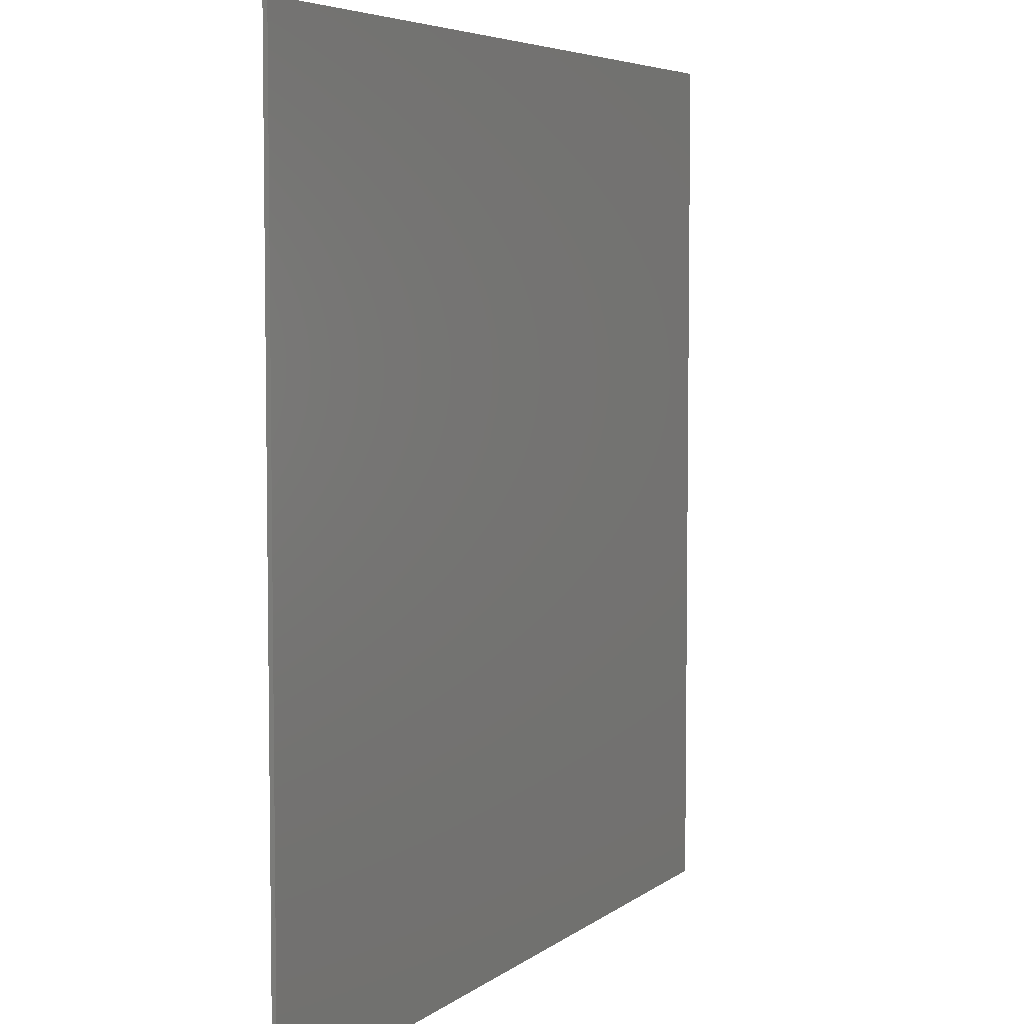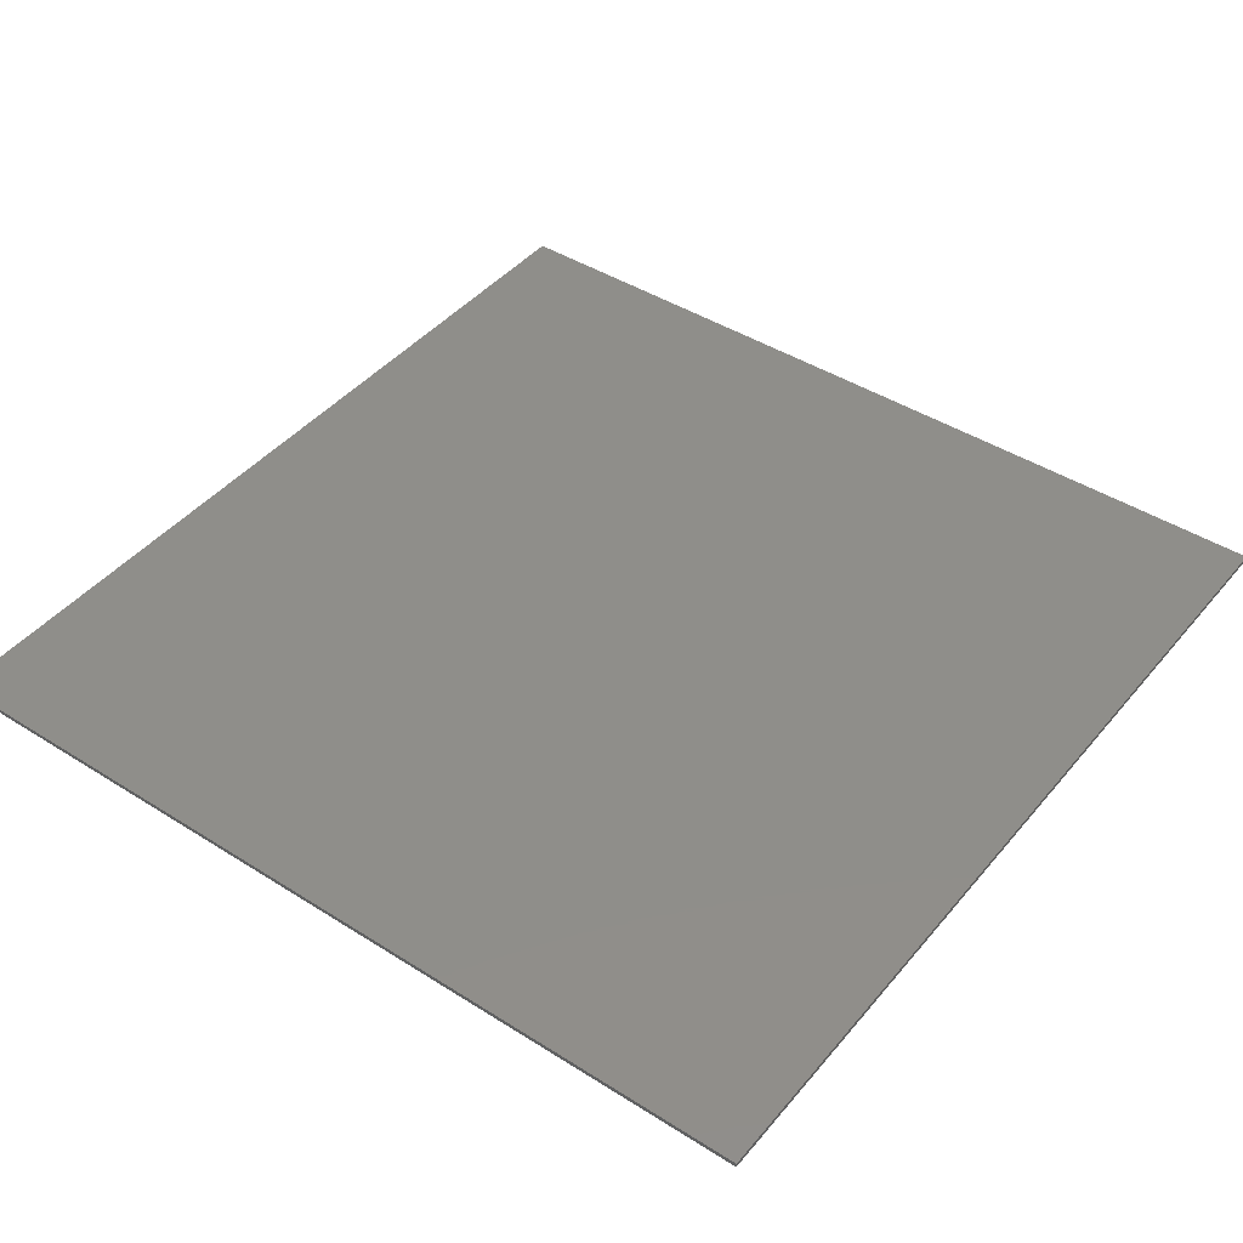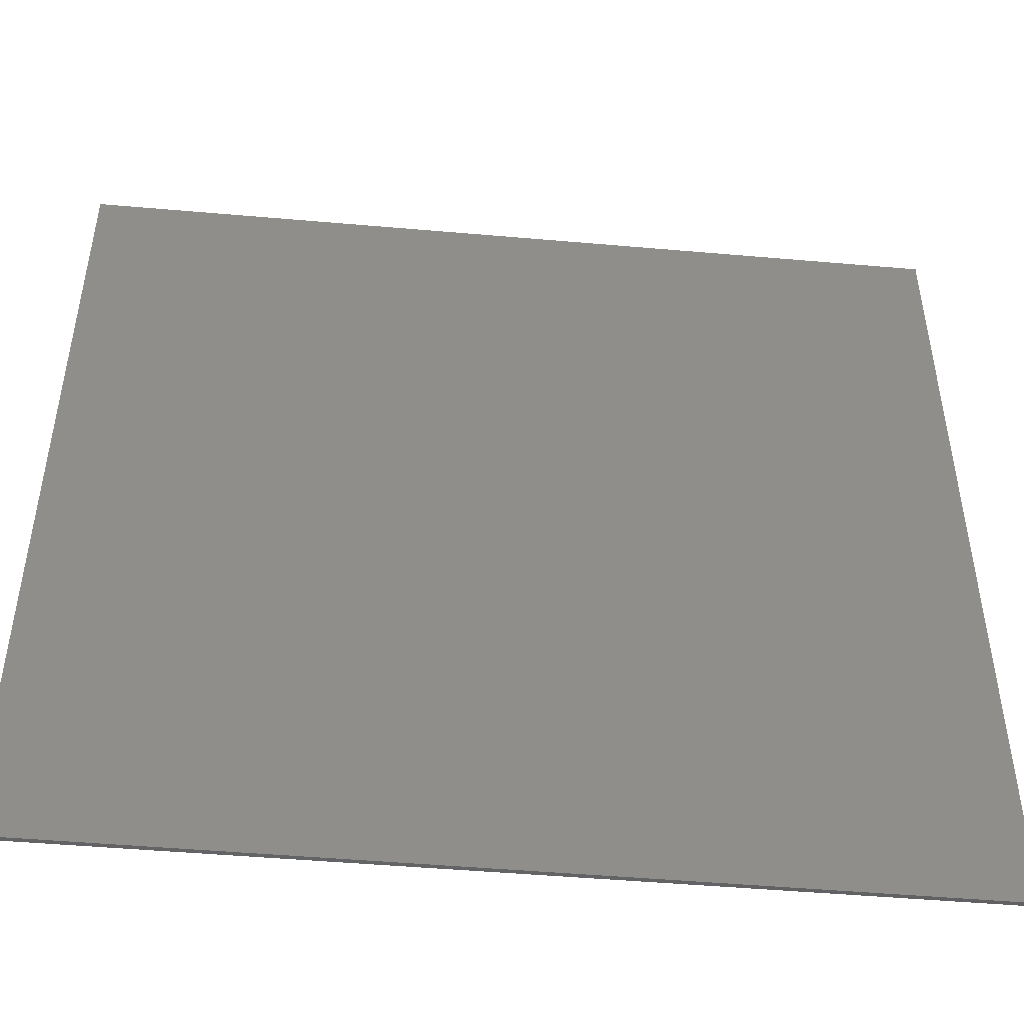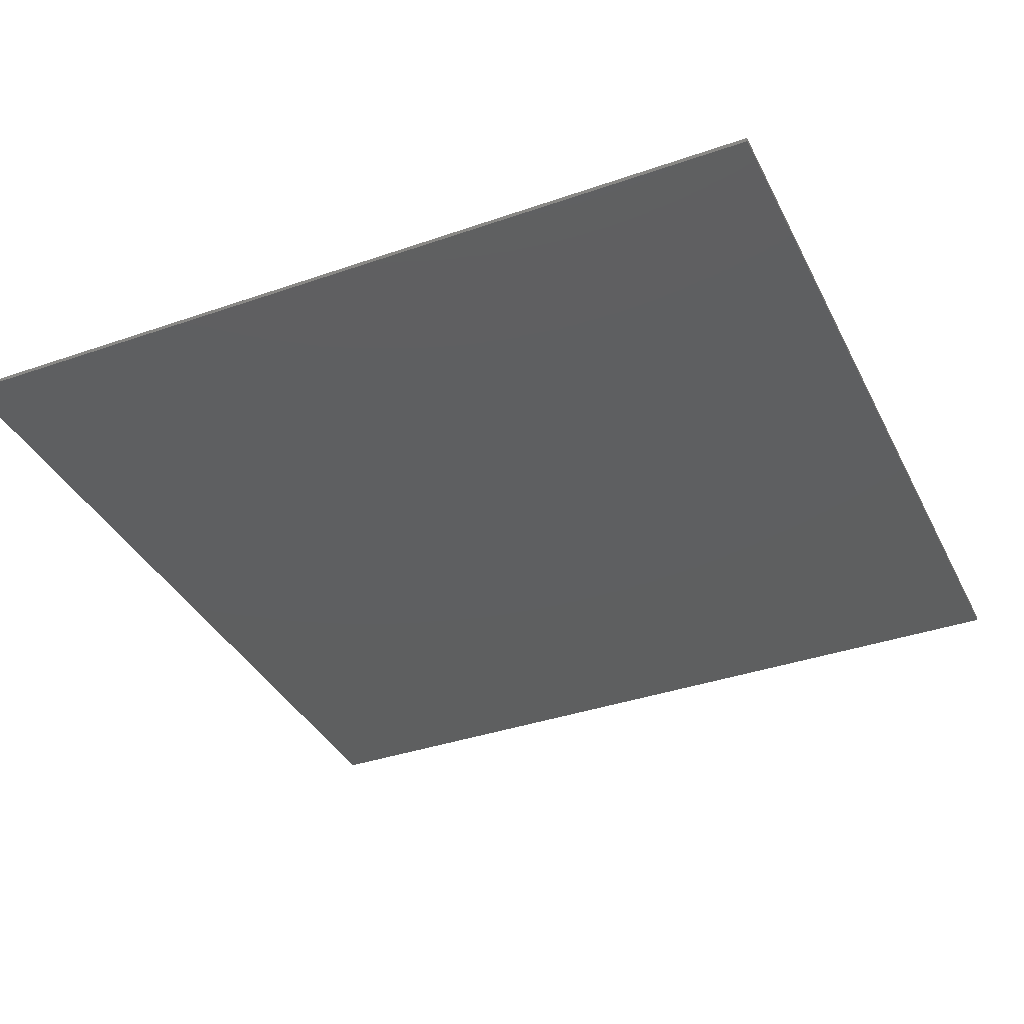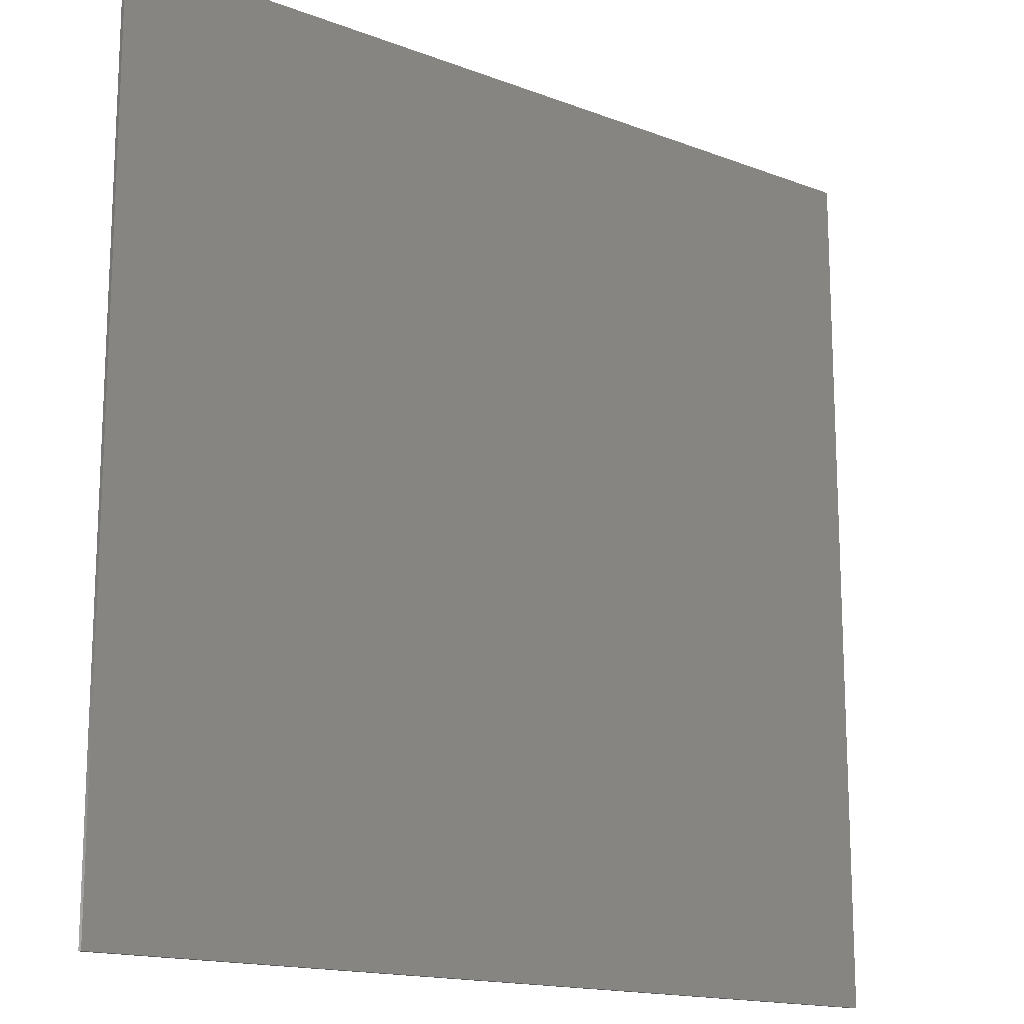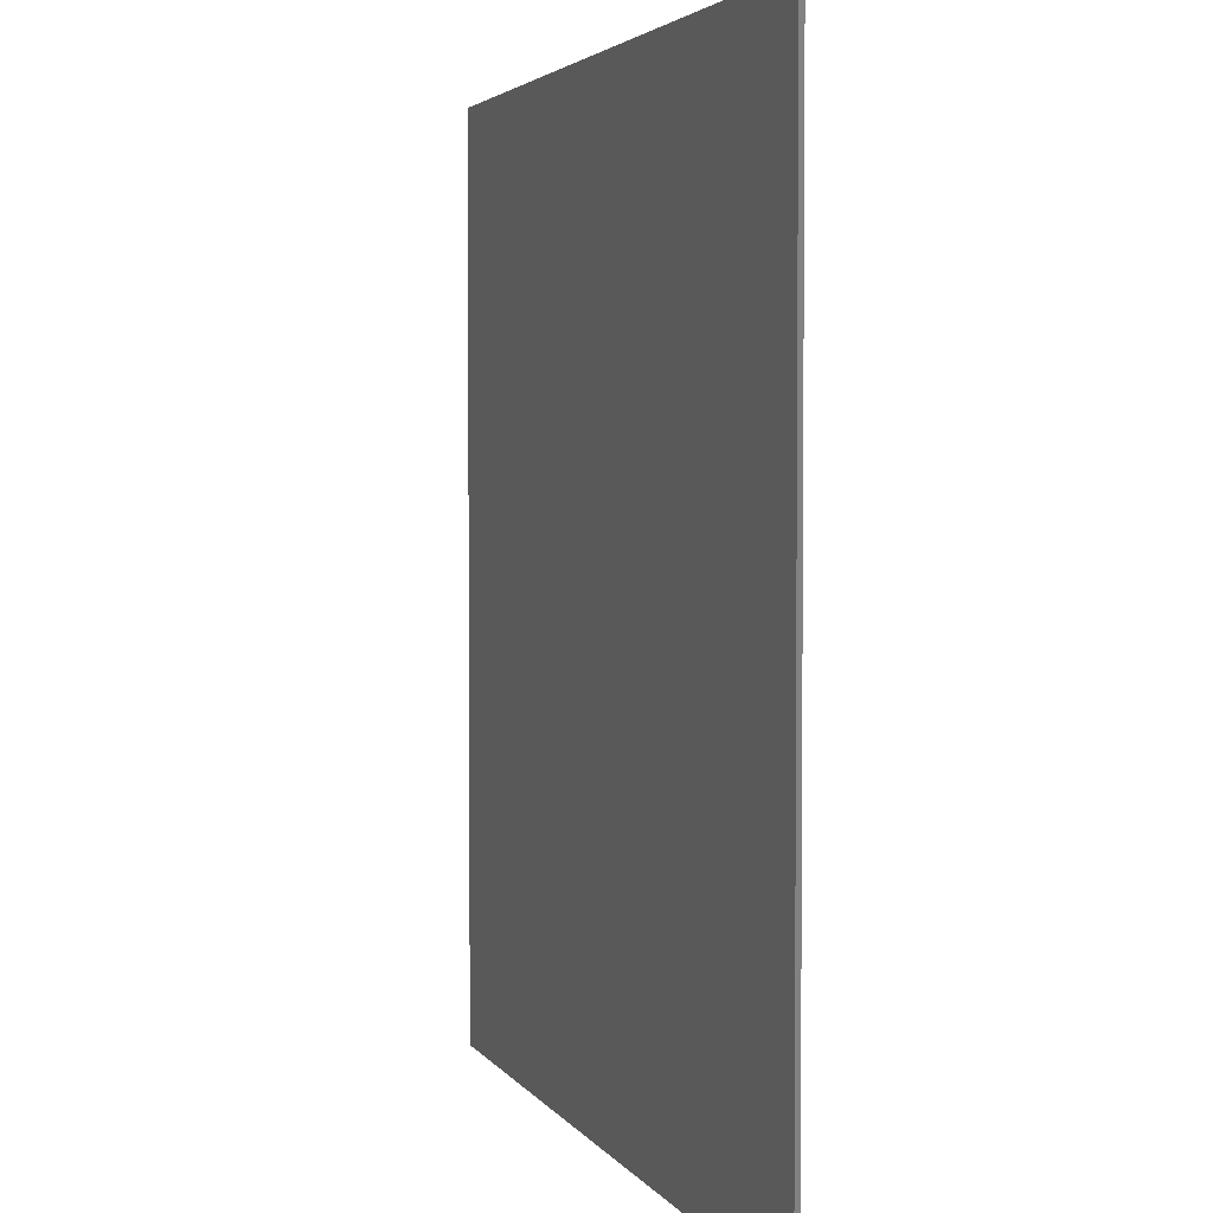
<metadata>
{"format":"stl","ext":"stl","renderer":"f3d","projection":"perspective","resolution":1024,"background":"white","views":[{"elev":5.4,"azim":115.8,"up":"+Y"},{"elev":43.7,"azim":-53.3,"up":"+Z"},{"elev":-48.1,"azim":-5.6,"up":"+Y"},{"elev":-37.0,"azim":-65.8,"up":"+Z"},{"elev":-15.7,"azim":141.4,"up":"+Y"},{"elev":3.3,"azim":73.2,"up":"+Y"}]}
</metadata>
<code>
# stl→obj: 196 verts, 388 faces
v -0.5 -0.5 0
v -0.5 -0.5 0.005
v -0.5 -0.375 0
v -0.5 -0.375 0.005
v -0.5 0.5 0
v -0.5 0.375 0.005
v -0.5 0.5 0.005
v -0.5 0.375 0
v -0.5 -0.25 0
v -0.5 -0.25 0.005
v -0.5 -0.125 0.005
v -0.5 0 0.005
v -0.5 -0.125 0
v -0.5 0.125 0.005
v -0.5 0 0
v -0.5 0.25 0.005
v -0.5 0.125 0
v -0.5 0.25 0
v 0.5 -0.5 0.005
v 0.5 -0.5 0
v 0.5 -0.375 0
v 0.5 -0.375 0.005
v 0.5 0.5 0
v 0.5 0.5 0.005
v 0.5 0.375 0.005
v 0.5 0.375 0
v 0.5 -0.25 0
v 0.5 -0.25 0.005
v 0.5 -0.125 0.005
v 0.5 -0.125 0
v 0.5 0 0.005
v 0.5 0.125 0
v 0.5 0.125 0.005
v 0.5 0 0
v 0.5 0.25 0.005
v 0.5 0.25 0
v -0.375 -0.5 0
v -0.375 -0.5 0.005
v 0.375 -0.5 0.005
v 0.375 -0.5 0
v -0.25 -0.5 0.005
v -0.25 -0.5 0
v -0.125 -0.5 0.005
v -0.125 -0.5 0
v 0 -0.5 0.005
v 0 -0.5 0
v 0.125 -0.5 0
v 0.25 -0.5 0.005
v 0.25 -0.5 0
v 0.125 -0.5 0.005
v -0.375 0.5 0
v -0.375 0.5 0.005
v 0.375 0.5 0.005
v 0.375 0.5 0
v -0.25 0.5 0.005
v -0.25 0.5 0
v -0.125 0.5 0.005
v -0.125 0.5 0
v 0 0.5 0
v 0.125 0.5 0.005
v 0.125 0.5 0
v 0 0.5 0.005
v 0.25 0.5 0
v 0.25 0.5 0.005
v 0.388 0.1983 0
v 0.269 0.2725 0
v 0.3961 0.3135 0
v 0.2667 -0.1407 0
v 0.3876 -0.07149 0
v 0.3896 -0.1905 0
v 0.2909 0.1572 0
v 0.2909 -0.02561 0
v -0.1292 -0.1399 0
v -0.2649 -0.1297 0
v -0.179 -0.03022 0
v -0.1928 -0.2179 0
v -0.2968 -0.3856 0
v -0.4085 -0.4085 0
v -0.06763 -0.3877 0
v -0.1803 -0.3178 0
v -0.06755 -0.2571 0
v 0.3134 0.3942 0
v -0.312 0.3942 0
v -0.2505 0.2948 0
v -0.3856 0.3034 0
v 0.3726 0.06459 0
v 0.2414 0.06645 0
v -0.3052 0.2124 0
v 0.2944 -0.2455 0
v -0.184 -0.4182 0
v 0.125 0.2835 0
v 0.1875 0.3917 0
v 0.06254 0.3918 0
v -0.3932 0.06159 0
v -0.2877 0.001831 0
v -0.2964 0.1164 0
v -0.396 0.1802 0
v -0.3917 -0.0625 0
v -0.3945 -0.3077 0
v -0.3922 -0.1867 0
v 0.06226 -0.3953 0
v -0.0625 0.3917 0
v 0.1842 -0.03932 0
v 0.125 0.06699 0
v 0.3792 -0.3131 0
v 0.1872 -0.3955 0
v -0.1874 0.3921 0
v -0.287 -0.2541 0
v -0.1237 0.2843 0
v 0.000218 0.2836 0
v 0.1251 -0.1495 0
v 0.1875 -0.2578 0
v 0.000307 0.06717 0
v 0.0628 0.1754 0
v 0.1839 0.1732 0
v 0.06307 -0.04141 0
v -0.06095 0.1761 0
v -0.05938 -0.04229 0
v 0.000615 -0.1497 0
v 0.0625 -0.2578 0
v -0.1162 0.06624 0
v 0.3081 -0.4071 0
v 0.249 -0.3254 0
v -0.1956 0.1733 0
v -0.4085 0.4085 0
v 0.4085 -0.4085 0
v 0.4085 0.4085 0
v 0 -0.3248 0
v -0.2165 0.0625 0
v 0.1247 -0.3261 0
v 0.388 0.1983 0.005
v 0.3961 0.3135 0.005
v 0.269 0.2725 0.005
v 0.2667 -0.1407 0.005
v 0.3896 -0.1905 0.005
v 0.3876 -0.07149 0.005
v 0.2915 0.1549 0.005
v 0.291 -0.02419 0.005
v -0.1292 -0.1399 0.005
v -0.179 -0.03022 0.005
v -0.2649 -0.1297 0.005
v -0.1928 -0.2179 0.005
v -0.2968 -0.3856 0.005
v -0.4085 -0.4085 0.005
v -0.06763 -0.3877 0.005
v -0.06755 -0.2571 0.005
v -0.1803 -0.3178 0.005
v 0.3134 0.3942 0.005
v -0.312 0.3942 0.005
v -0.3856 0.3034 0.005
v -0.2505 0.2948 0.005
v 0.3718 0.06446 0.005
v 0.2446 0.0661 0.005
v -0.3052 0.2124 0.005
v 0.2944 -0.2455 0.005
v -0.184 -0.4182 0.005
v 0.125 0.2835 0.005
v 0.1875 0.3917 0.005
v 0.06254 0.3918 0.005
v -0.3932 0.06159 0.005
v -0.2877 0.001831 0.005
v -0.2964 0.1164 0.005
v -0.396 0.1802 0.005
v -0.3917 -0.0625 0.005
v -0.3945 -0.3077 0.005
v -0.3922 -0.1867 0.005
v 0.06226 -0.3953 0.005
v 0.1842 -0.03932 0.005
v 0.125 0.06699 0.005
v 0.3792 -0.3131 0.005
v -0.0625 0.3917 0.005
v 0.1872 -0.3955 0.005
v -0.1874 0.3921 0.005
v -0.287 -0.2541 0.005
v -0.1237 0.2843 0.005
v 0.000218 0.2836 0.005
v 0.1251 -0.1495 0.005
v 0.1875 -0.2578 0.005
v 0.000307 0.06717 0.005
v 0.0628 0.1754 0.005
v 0.1839 0.1732 0.005
v 0.06307 -0.04141 0.005
v -0.06095 0.1761 0.005
v -0.05938 -0.04229 0.005
v 0.000615 -0.1497 0.005
v 0.0625 -0.2578 0.005
v -0.1162 0.06624 0.005
v 0.249 -0.3254 0.005
v 0.3081 -0.4071 0.005
v -0.1956 0.1733 0.005
v -0.4085 0.4085 0.005
v 0.4085 -0.4085 0.005
v 0.4085 0.4085 0.005
v 0 -0.3248 0.005
v -0.2165 0.0625 0.005
v 0.1247 -0.3261 0.005
f 1 2 3
f 3 2 4
f 5 6 7
f 6 5 8
f 9 4 10
f 9 3 4
f 11 9 10
f 11 12 13
f 9 11 13
f 12 14 15
f 13 12 15
f 14 16 17
f 15 14 17
f 16 6 18
f 17 16 18
f 18 6 8
f 19 20 21
f 21 22 19
f 23 24 25
f 25 26 23
f 27 28 22
f 27 22 21
f 29 28 27
f 29 30 31
f 27 30 29
f 31 32 33
f 30 34 31
f 31 34 32
f 33 32 35
f 35 36 25
f 32 36 35
f 36 26 25
f 1 37 2
f 2 37 38
f 39 20 19
f 20 39 40
f 41 37 42
f 37 41 38
f 43 42 44
f 43 41 42
f 45 44 46
f 45 43 44
f 47 45 46
f 48 47 49
f 50 45 47
f 48 50 47
f 39 49 40
f 39 48 49
f 5 7 51
f 7 52 51
f 53 24 23
f 23 54 53
f 51 55 56
f 51 52 55
f 57 58 56
f 56 55 57
f 57 59 58
f 60 61 59
f 57 62 59
f 59 62 60
f 63 61 60
f 53 54 63
f 64 63 60
f 53 63 64
f 65 66 67
f 68 69 70
f 66 65 71
f 69 68 72
f 73 74 75
f 74 73 76
f 42 37 77
f 77 37 78
f 79 80 81
f 66 82 67
f 83 84 85
f 86 87 71
f 87 86 72
f 85 84 88
f 68 70 89
f 65 86 71
f 80 79 90
f 63 54 82
f 91 92 66
f 92 63 82
f 66 92 82
f 92 91 93
f 15 17 94
f 59 61 93
f 95 94 96
f 61 92 93
f 17 97 94
f 98 15 94
f 99 9 100
f 47 46 101
f 102 59 93
f 74 98 95
f 103 104 87
f 13 15 98
f 27 105 70
f 34 30 69
f 46 44 79
f 58 59 102
f 106 47 101
f 83 56 107
f 100 98 74
f 99 100 108
f 107 109 84
f 110 102 93
f 83 107 84
f 91 110 93
f 9 13 100
f 30 27 70
f 69 30 70
f 56 58 107
f 107 102 109
f 13 98 100
f 34 69 86
f 58 102 107
f 95 98 94
f 32 34 86
f 46 79 101
f 111 68 112
f 65 32 86
f 109 102 110
f 113 114 104
f 114 115 104
f 104 115 87
f 114 110 91
f 108 100 74
f 27 21 105
f 51 56 83
f 94 97 96
f 103 116 104
f 111 103 68
f 115 91 66
f 109 110 117
f 118 113 116
f 118 119 73
f 111 116 103
f 119 111 120
f 120 111 112
f 3 9 99
f 36 32 65
f 61 63 92
f 117 110 114
f 117 114 113
f 117 113 121
f 116 113 104
f 17 18 97
f 49 47 106
f 118 116 119
f 119 120 81
f 99 108 77
f 114 91 115
f 121 113 118
f 119 116 111
f 77 108 80
f 73 119 81
f 105 122 123
f 74 95 75
f 89 105 123
f 86 69 72
f 40 49 122
f 18 8 85
f 26 36 67
f 84 109 124
f 117 121 124
f 81 80 76
f 73 81 76
f 121 118 75
f 97 18 85
f 49 106 122
f 36 65 67
f 68 103 72
f 79 44 90
f 109 117 124
f 115 66 71
f 5 51 125
f 21 20 126
f 8 5 125
f 20 40 126
f 37 1 78
f 23 26 127
f 54 23 127
f 99 77 78
f 1 3 78
f 108 74 76
f 118 73 75
f 84 124 88
f 70 105 89
f 112 68 89
f 97 85 88
f 79 81 128
f 124 121 129
f 124 96 88
f 42 77 90
f 121 75 129
f 103 87 72
f 44 42 90
f 77 80 90
f 87 115 71
f 96 124 129
f 26 67 127
f 40 122 126
f 85 8 125
f 82 54 127
f 51 83 125
f 105 21 126
f 3 99 78
f 80 108 76
f 75 95 129
f 95 96 129
f 128 120 130
f 120 112 130
f 81 120 128
f 101 128 130
f 101 79 128
f 106 101 130
f 96 97 88
f 122 105 126
f 83 85 125
f 67 82 127
f 130 112 123
f 106 130 123
f 122 106 123
f 112 89 123
f 131 132 133
f 134 135 136
f 133 137 131
f 136 138 134
f 139 140 141
f 141 142 139
f 41 143 38
f 143 144 38
f 145 146 147
f 133 132 148
f 149 150 151
f 152 137 153
f 153 138 152
f 150 154 151
f 134 155 135
f 131 137 152
f 147 156 145
f 64 148 53
f 157 133 158
f 158 148 64
f 133 148 158
f 158 159 157
f 12 160 14
f 62 159 60
f 161 162 160
f 60 159 158
f 14 160 163
f 164 160 12
f 165 166 10
f 50 167 45
f 168 153 169
f 141 161 164
f 11 164 12
f 28 135 170
f 31 136 29
f 45 145 43
f 57 171 62
f 171 159 62
f 172 167 50
f 149 173 55
f 166 141 164
f 165 174 166
f 173 151 175
f 149 151 173
f 157 159 176
f 10 166 11
f 29 135 28
f 136 135 29
f 55 173 57
f 173 175 171
f 176 159 171
f 11 166 164
f 31 152 136
f 57 173 171
f 161 160 164
f 33 152 31
f 45 167 145
f 177 178 134
f 131 152 33
f 175 176 171
f 179 169 180
f 180 169 181
f 169 153 181
f 180 157 176
f 174 141 166
f 28 170 22
f 52 149 55
f 160 162 163
f 168 169 182
f 177 134 168
f 181 133 157
f 175 183 176
f 184 182 179
f 184 139 185
f 177 168 182
f 185 186 177
f 186 178 177
f 4 165 10
f 183 180 176
f 183 179 180
f 183 187 179
f 182 169 179
f 14 163 16
f 35 131 33
f 48 172 50
f 60 158 64
f 184 185 182
f 185 146 186
f 165 143 174
f 180 181 157
f 187 184 179
f 185 177 182
f 143 147 174
f 139 146 185
f 170 188 189
f 141 140 161
f 155 188 170
f 152 138 136
f 39 189 48
f 16 150 6
f 25 132 35
f 151 190 175
f 183 190 187
f 146 142 147
f 139 142 146
f 187 140 184
f 163 150 16
f 48 189 172
f 35 132 131
f 134 138 168
f 145 156 43
f 175 190 183
f 181 137 133
f 7 191 52
f 22 192 19
f 6 191 7
f 19 192 39
f 38 144 2
f 24 193 25
f 53 193 24
f 165 144 143
f 2 144 4
f 174 142 141
f 184 140 139
f 151 154 190
f 135 155 170
f 178 155 134
f 163 154 150
f 145 194 146
f 190 195 187
f 190 154 162
f 41 156 143
f 187 195 140
f 168 138 153
f 43 156 41
f 143 156 147
f 153 137 181
f 162 195 190
f 25 193 132
f 39 192 189
f 150 191 6
f 148 193 53
f 52 191 149
f 170 192 22
f 4 144 165
f 147 142 174
f 140 195 161
f 161 195 162
f 194 196 186
f 186 196 178
f 146 194 186
f 167 196 194
f 167 194 145
f 172 196 167
f 162 154 163
f 189 192 170
f 149 191 150
f 132 193 148
f 196 188 178
f 172 188 196
f 189 188 172
f 178 188 155

</code>
